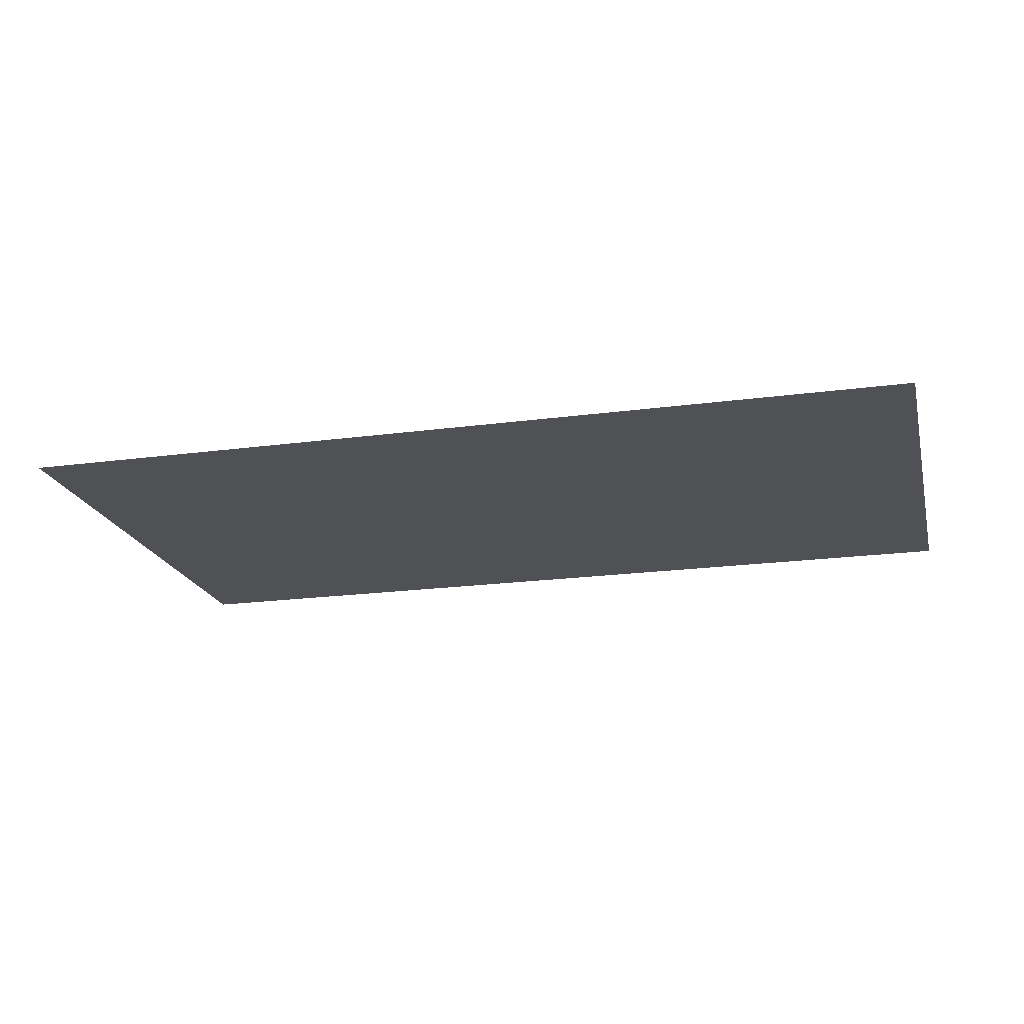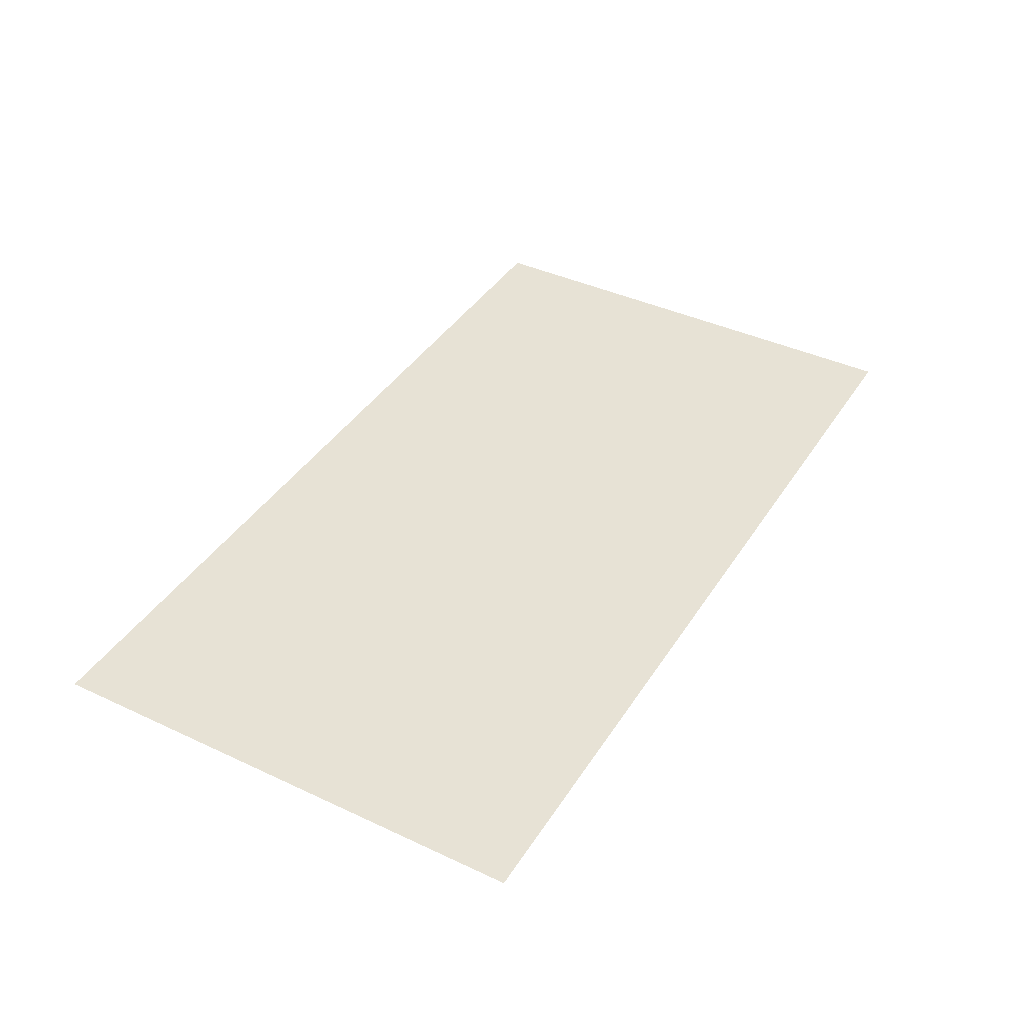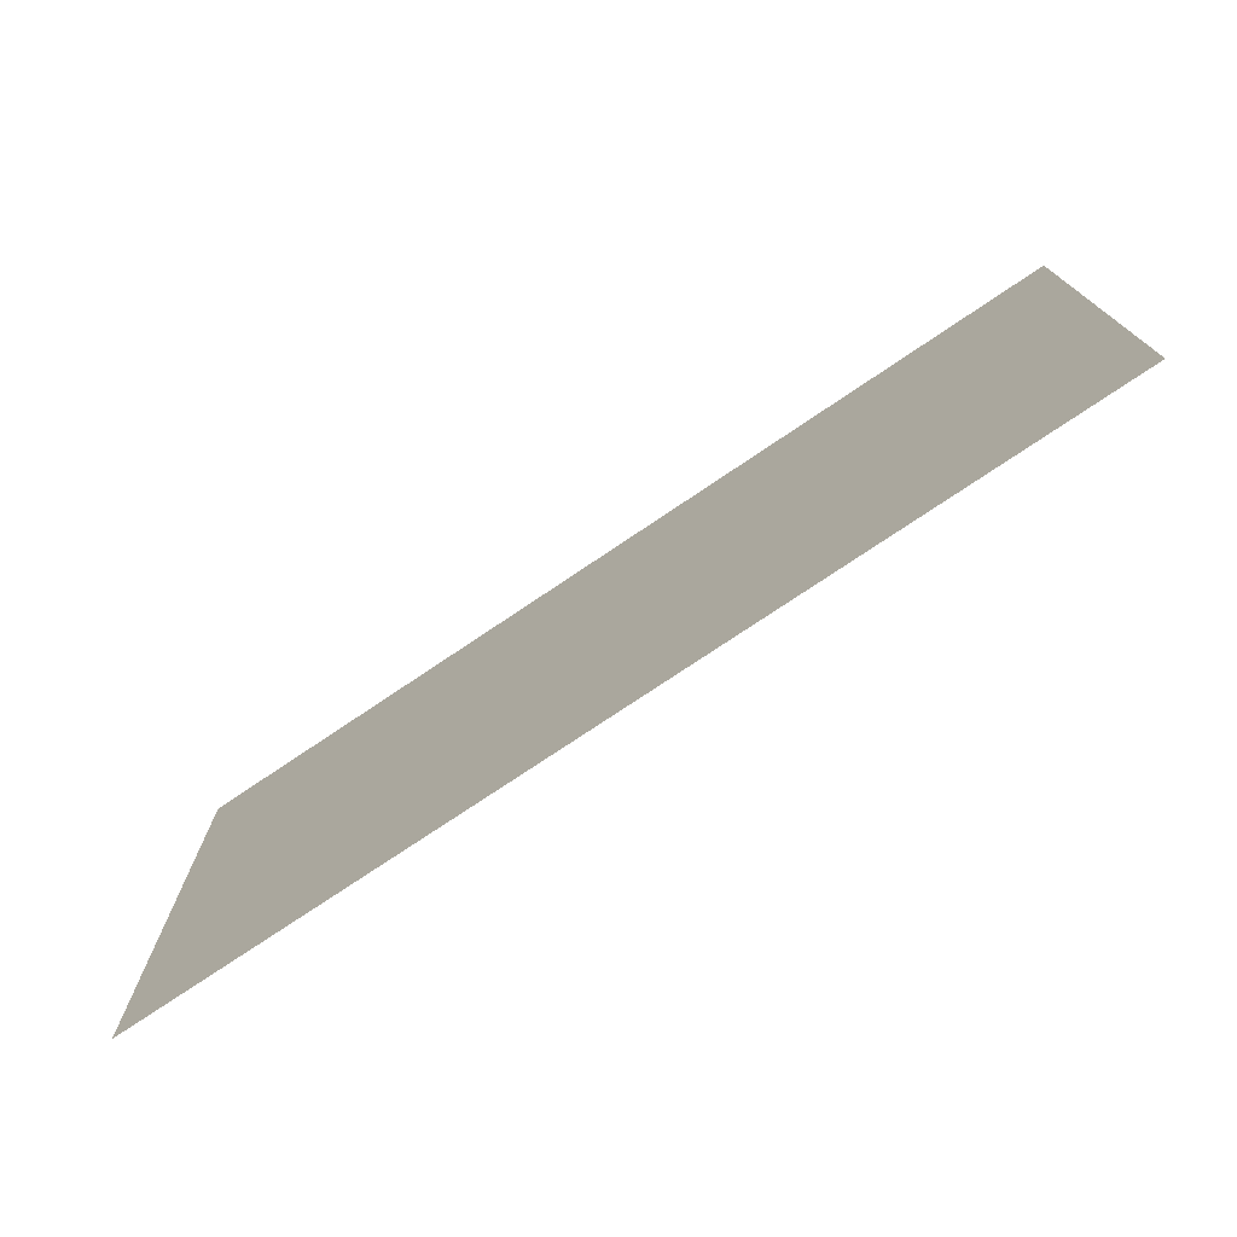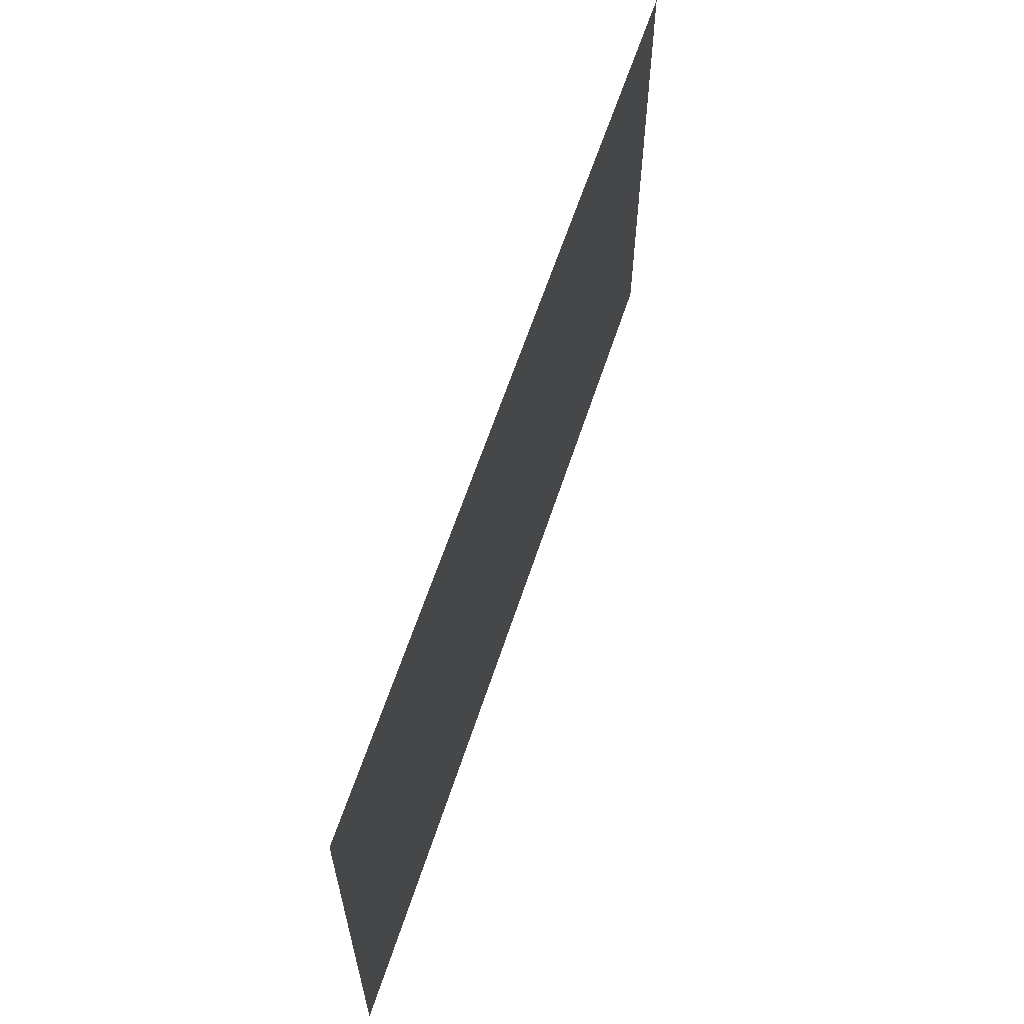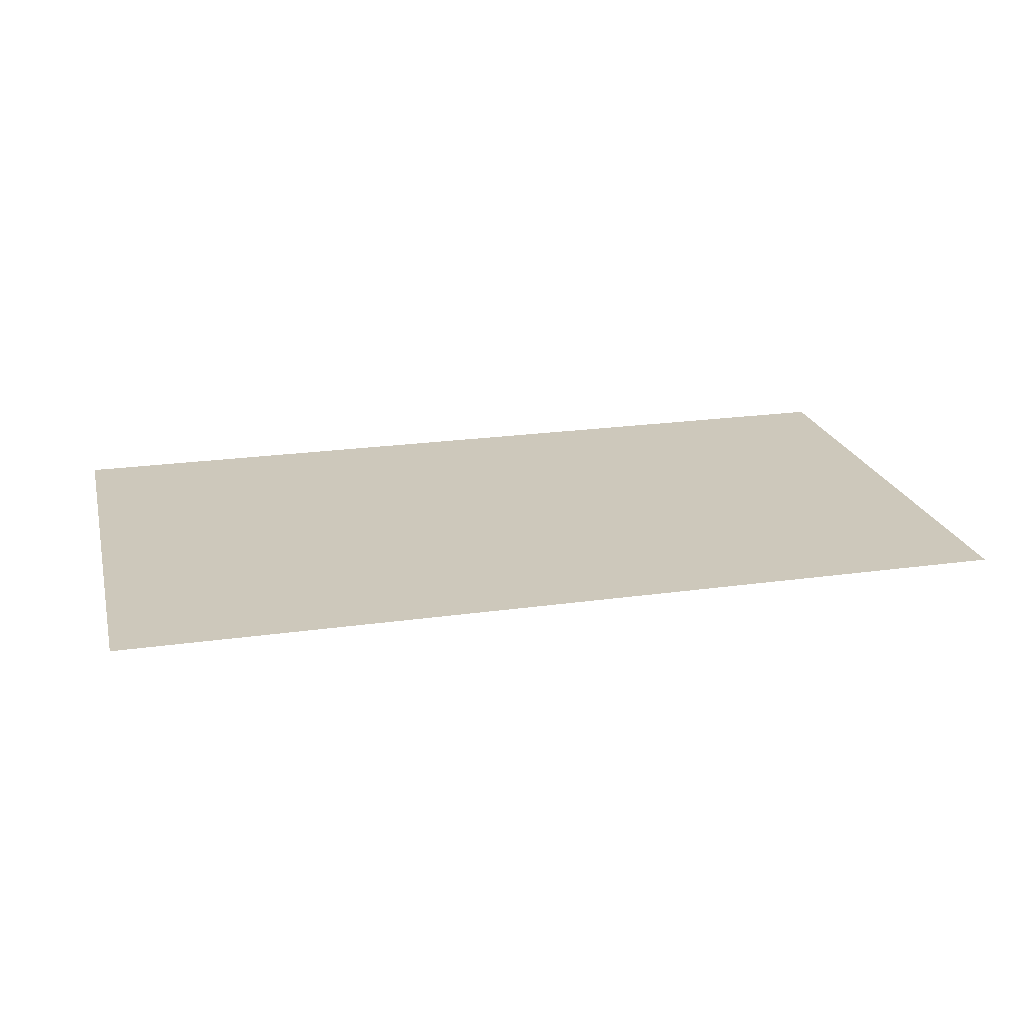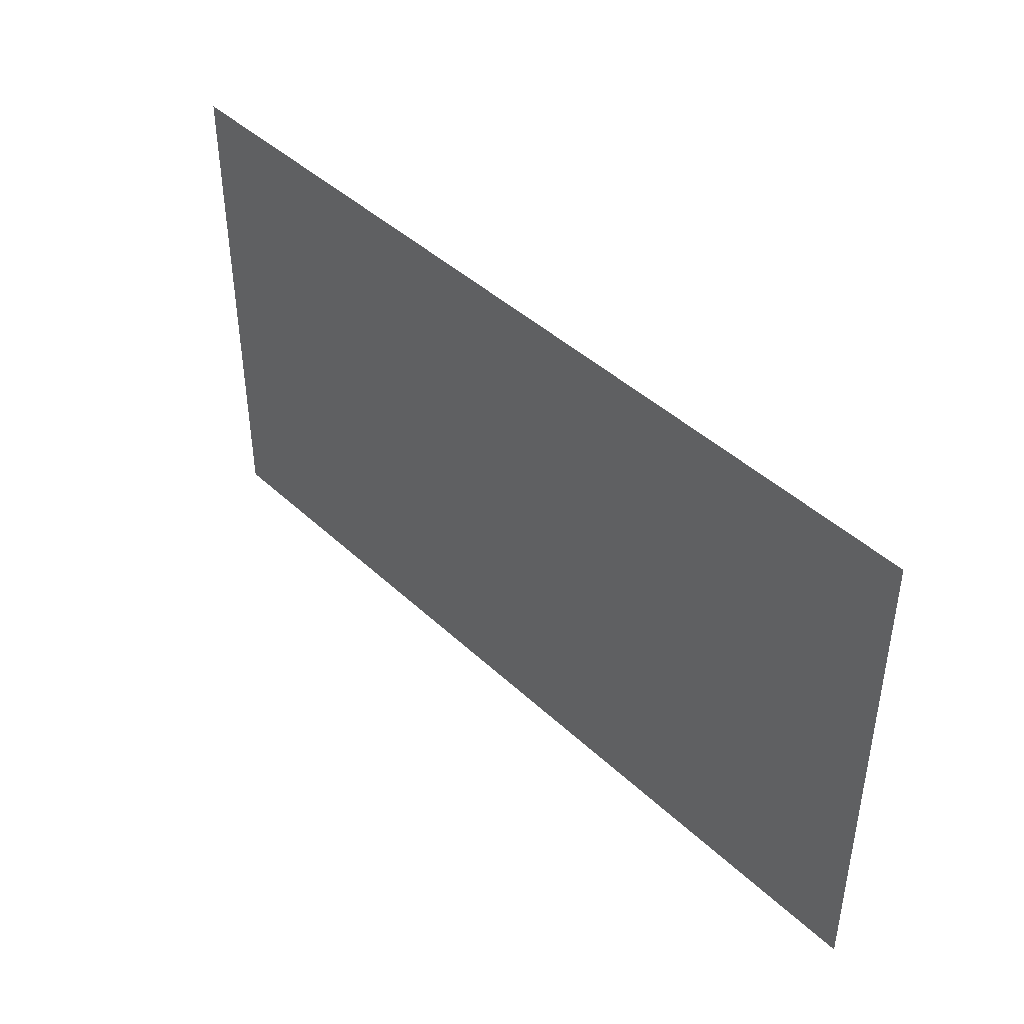
<metadata>
{"format":"obj","ext":"obj","renderer":"f3d","projection":"perspective","resolution":1024,"background":"white","views":[{"elev":-20.2,"azim":13.9,"up":"+Y"},{"elev":40.5,"azim":119.8,"up":"+Y"},{"elev":-74.6,"azim":-145.9,"up":"+Z"},{"elev":61.5,"azim":108.1,"up":"+Z"},{"elev":21.9,"azim":166.1,"up":"+Y"},{"elev":42.9,"azim":-132.1,"up":"+Z"}]}
</metadata>
<code>
o Plane_Plane.001
v -1 0 0.5539
v 1 0 0.5539
v -1 0 -0.5539
v 1 0 -0.5539
f 2 3 1
f 2 4 3

</code>
